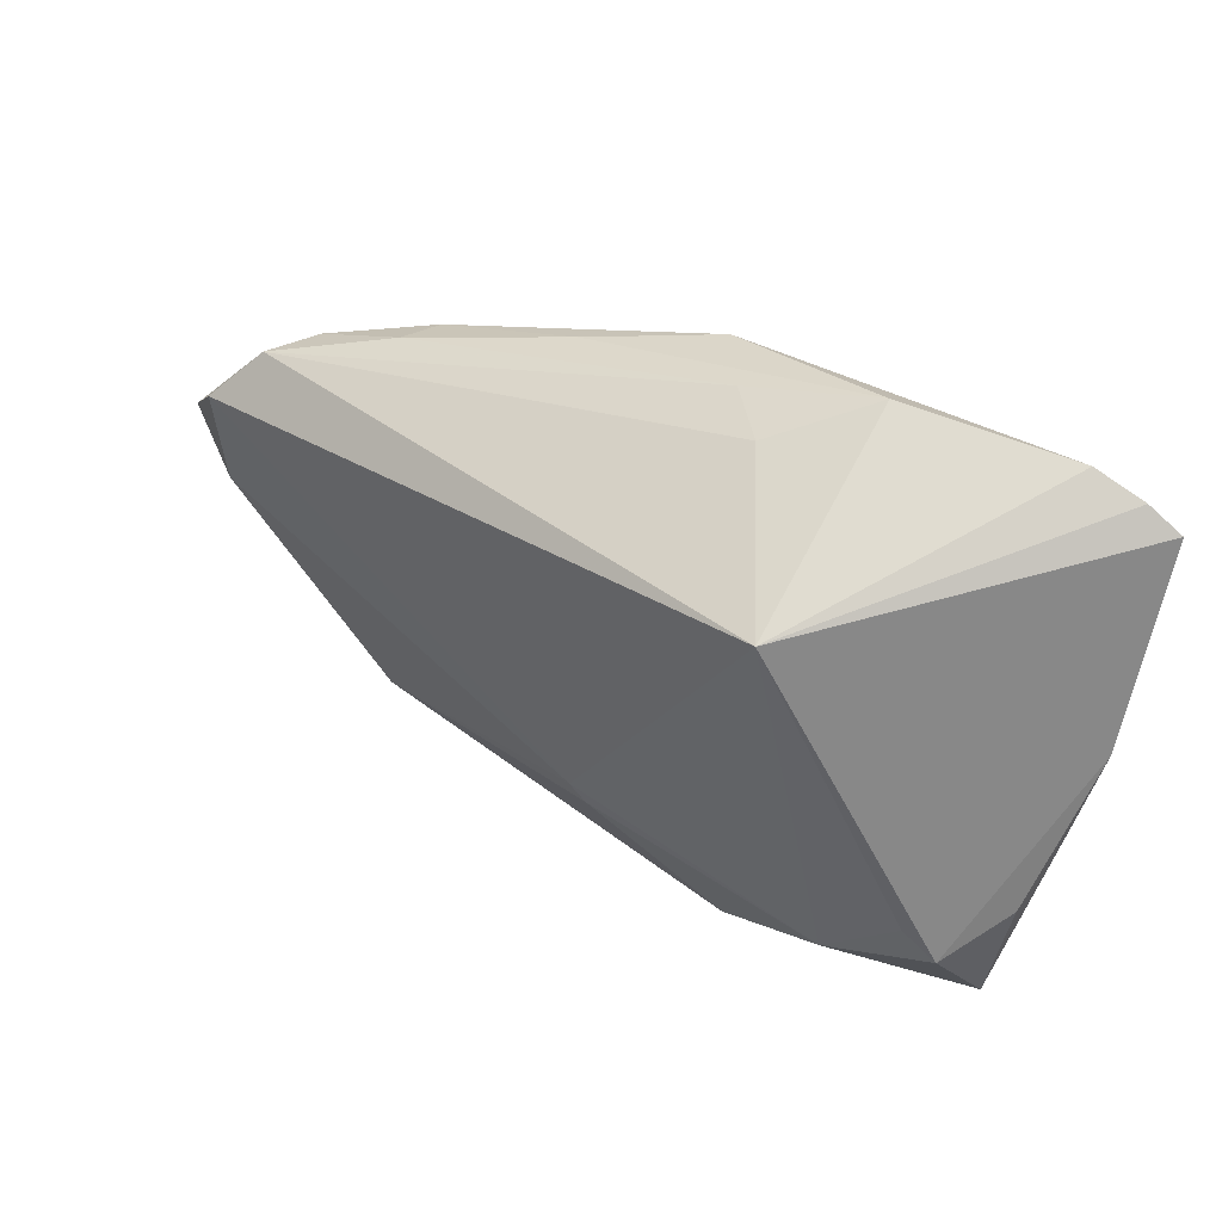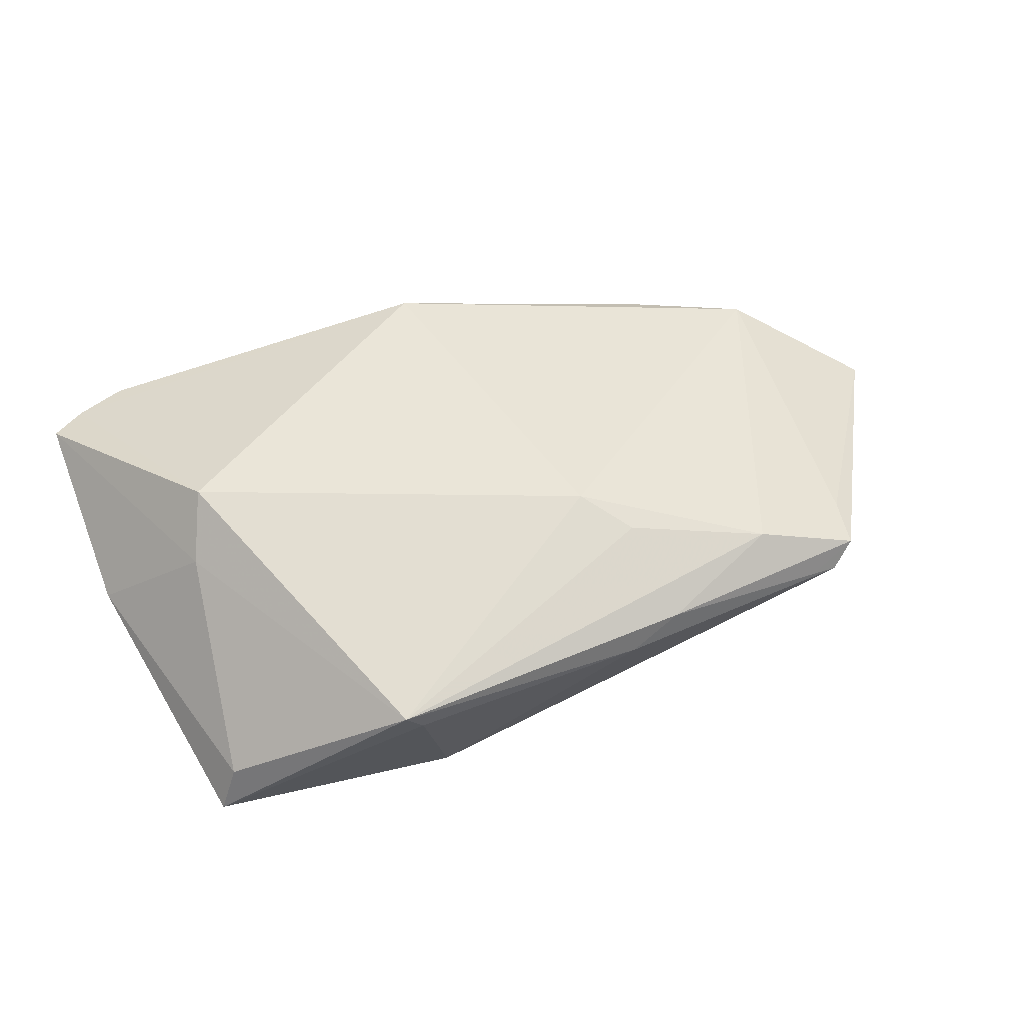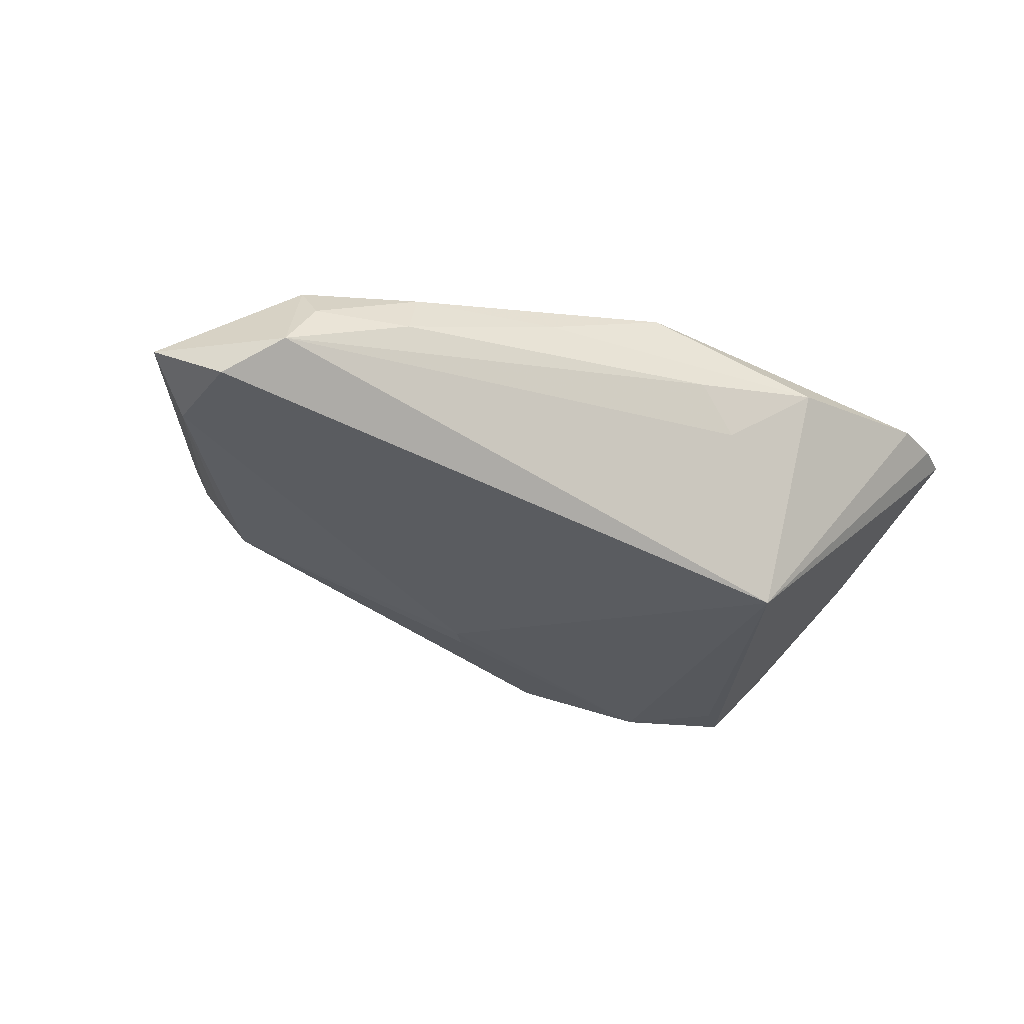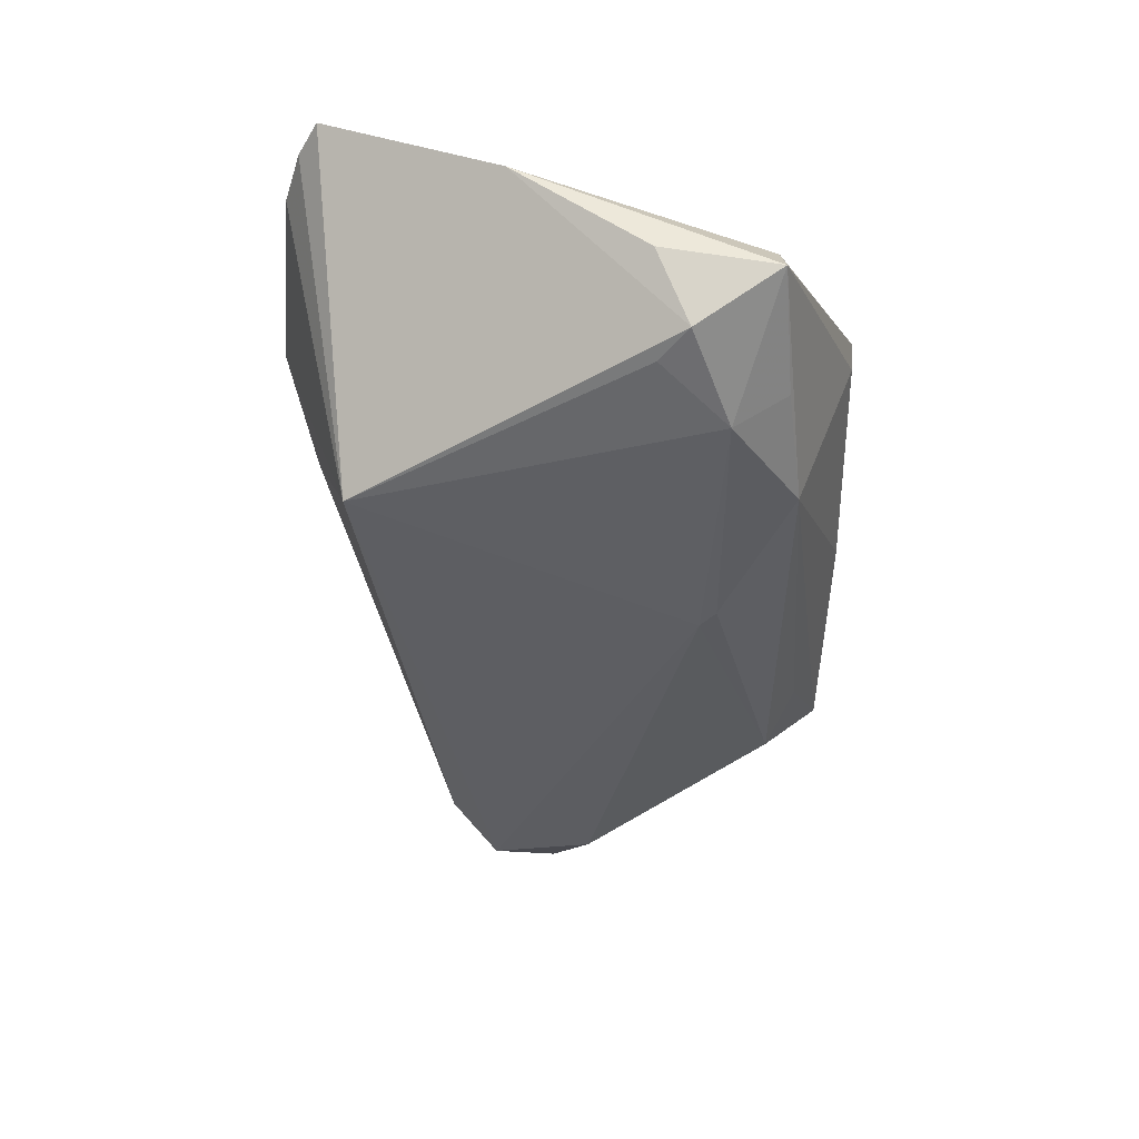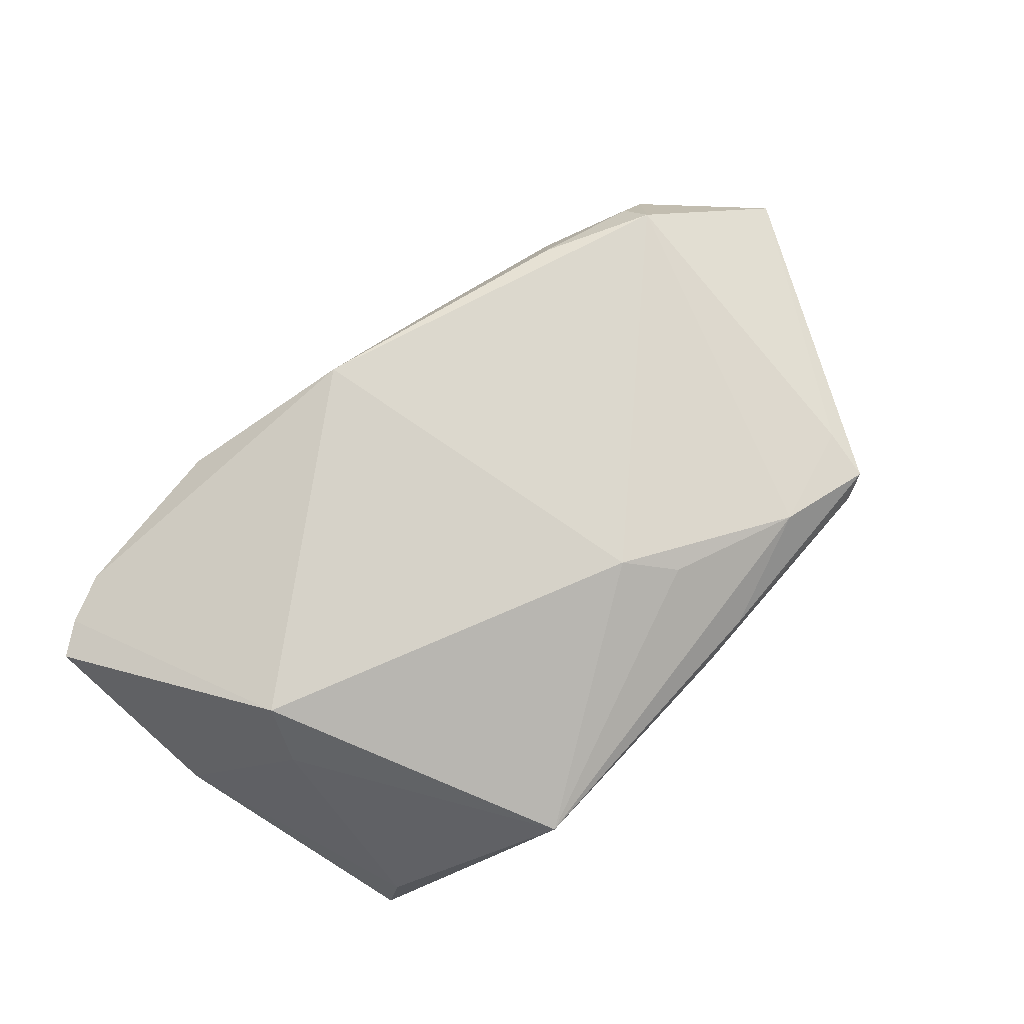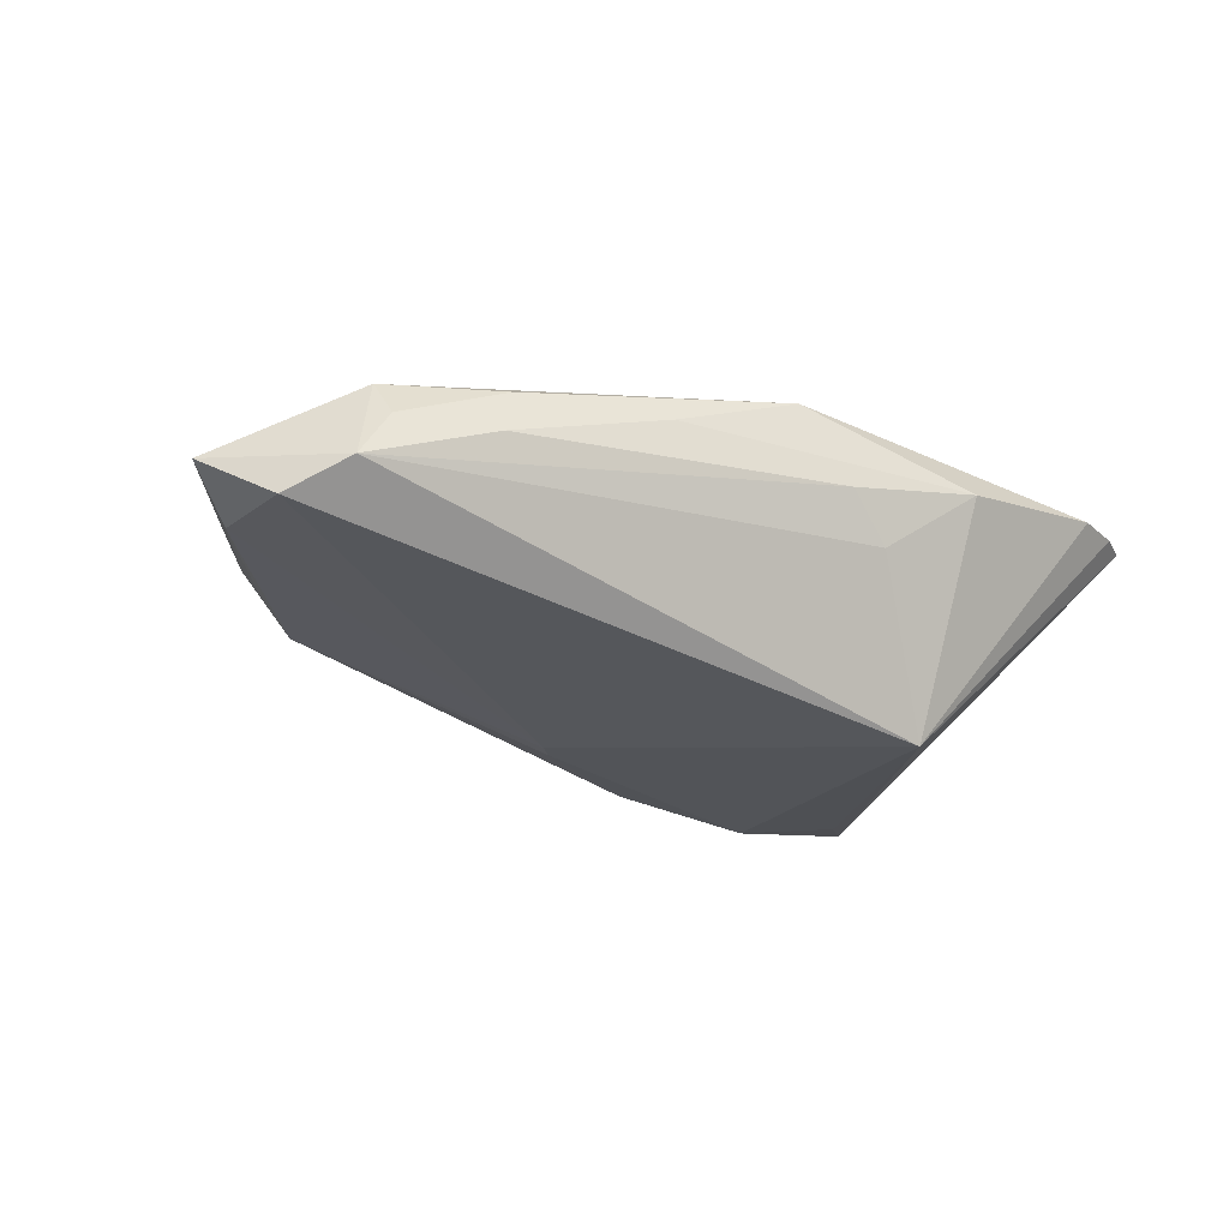
<metadata>
{"format":"obj","ext":"obj","renderer":"f3d","projection":"perspective","resolution":1024,"background":"white","views":[{"elev":49.1,"azim":-153.7,"up":"+Y"},{"elev":44.9,"azim":-22.9,"up":"+Z"},{"elev":-27.4,"azim":146.1,"up":"+Z"},{"elev":-51.8,"azim":-89.2,"up":"+Z"},{"elev":77.9,"azim":-46.9,"up":"+Z"},{"elev":-18.1,"azim":143.3,"up":"+Z"}]}
</metadata>
<code>
v -0.05202 -0.02541 -0.006695
v -0.04553 -0.01066 -0.01946
v -0.03058 -0.0369 0.007392
v 0.03073 -0.02771 -0.001971
v -0.06041 0.03009 0.01213
v -0.03631 -0.01952 -0.0197
v -0.02218 -0.02861 -0.01474
v 0.05323 -0.002068 0.0003686
v 0.03207 0.02269 0.009316
v 0.03667 -0.03471 0.01197
v -0.05611 -0.01049 -0.01159
v 0.00893 -0.03629 0.01017
v -0.01068 0.0331 0.009308
v 0.0232 -0.03161 0.0007317
v -0.06034 0.006717 0.0002666
v 0.03821 -0.02794 0.01235
v 0.03388 -0.03577 0.008638
v 0.002169 -0.01904 0.0197
v 0.04404 0.01392 0.01491
v -0.02566 0.02705 -0.01881
v -0.05597 0.03275 0.01241
v -0.003317 -0.01907 -0.0137
v -0.04878 -0.00369 0.01266
v -0.001143 -0.01688 -0.01355
v -0.04946 0.03497 0.01283
v 0.01137 0.02701 0.0144
v -0.03744 -0.02681 -0.01454
v 0.02985 0.02087 0.01518
v -0.04589 0.00218 0.0197
v -0.02741 0.0369 0.01093
v -0.00529 0.02984 0.0197
v 0.002488 -0.0369 0.00651
v 0.02407 -0.03163 0.01542
v -0.05429 -0.02571 -0.0131
v -0.01578 0.03276 0.002811
v 0.04817 0.01809 0.004186
v 0.03056 -0.03583 0.008888
v -0.02823 -0.03678 0.004953
v 0.00715 -0.02526 0.0174
v 0.05412 0.0118 6.297e-05
v -0.04995 -0.01454 -0.01924
v 0.04374 0.01781 0.01021
v 0.06041 0.003292 0.005408
v 0.03672 -0.0248 0.001799
f 21 29 31
f 15 20 41
f 43 36 19
f 29 21 5
f 15 23 5
f 5 23 29
f 5 20 15
f 5 21 20
f 40 36 43
f 20 36 40
f 11 34 15
f 15 41 11
f 11 41 34
f 29 23 3
f 33 39 3
f 7 17 32
f 43 19 16
f 16 19 33
f 31 19 28
f 31 29 18
f 18 19 31
f 29 3 18
f 18 3 39
f 33 19 18
f 18 39 33
f 25 21 31
f 31 30 25
f 20 21 25
f 25 30 20
f 35 36 20
f 20 30 35
f 34 3 1
f 1 3 23
f 15 34 1
f 1 23 15
f 32 17 12
f 12 3 32
f 33 3 12
f 34 41 6
f 38 3 34
f 34 7 38
f 32 3 38
f 38 7 32
f 42 19 36
f 42 28 19
f 36 9 42
f 42 9 28
f 36 35 13
f 13 35 30
f 13 9 36
f 26 30 31
f 31 28 26
f 28 9 26
f 26 13 30
f 9 13 26
f 17 7 14
f 20 40 24
f 24 6 20
f 33 12 10
f 10 16 33
f 10 17 43
f 43 16 10
f 27 7 34
f 34 6 27
f 27 6 7
f 2 41 20
f 20 6 2
f 2 6 41
f 8 24 40
f 8 40 43
f 43 17 8
f 17 44 8
f 4 14 7
f 4 8 44
f 24 8 4
f 4 44 17
f 17 14 4
f 37 12 17
f 17 10 37
f 37 10 12
f 22 4 7
f 24 4 22
f 7 6 22
f 6 24 22

</code>
